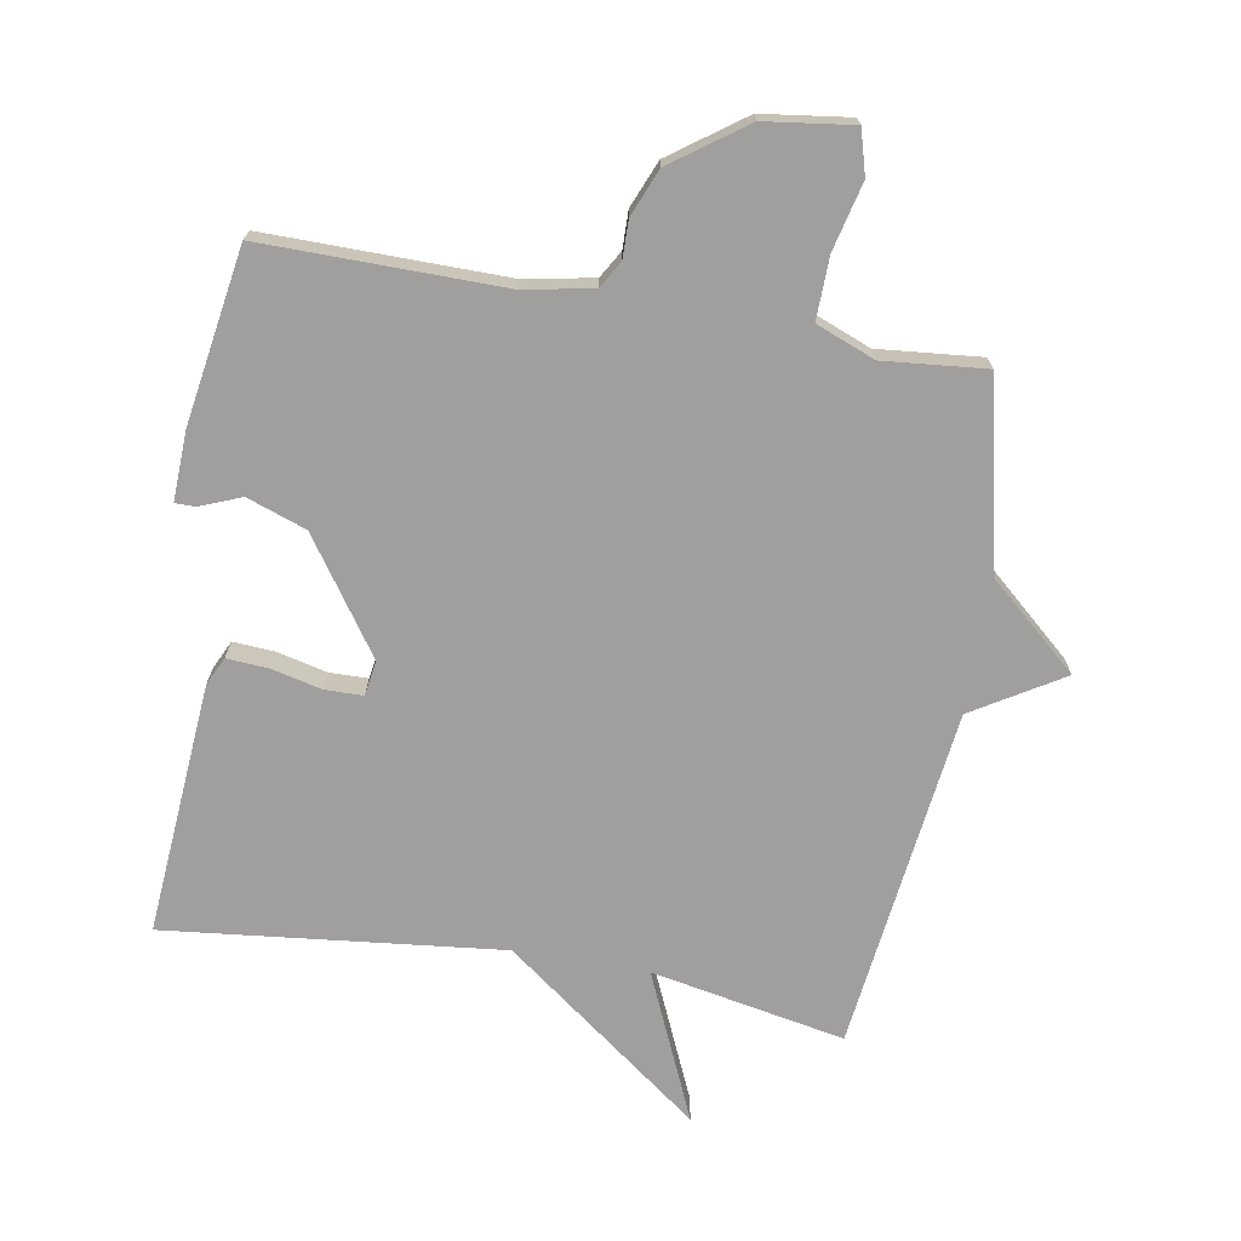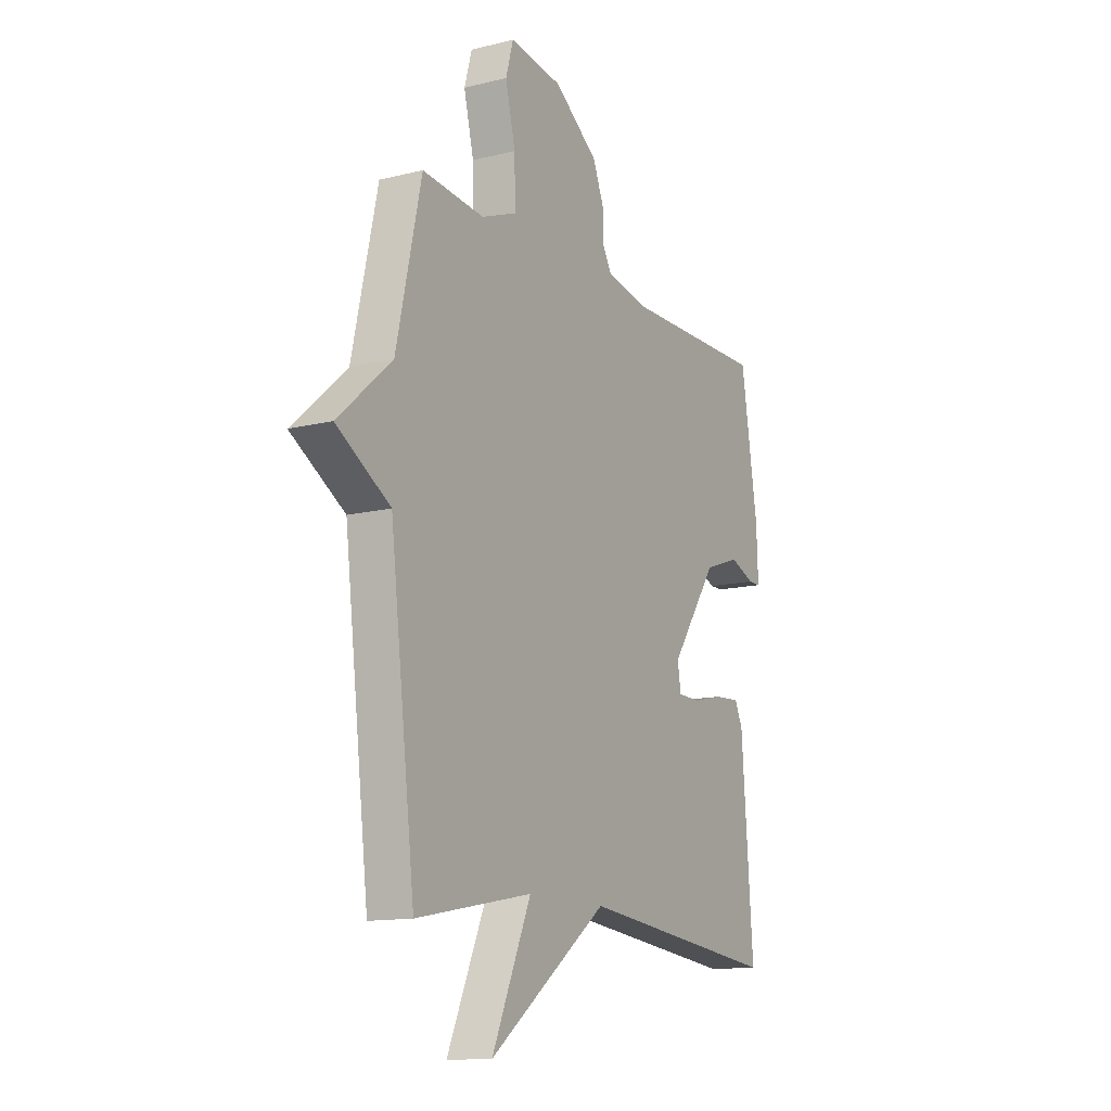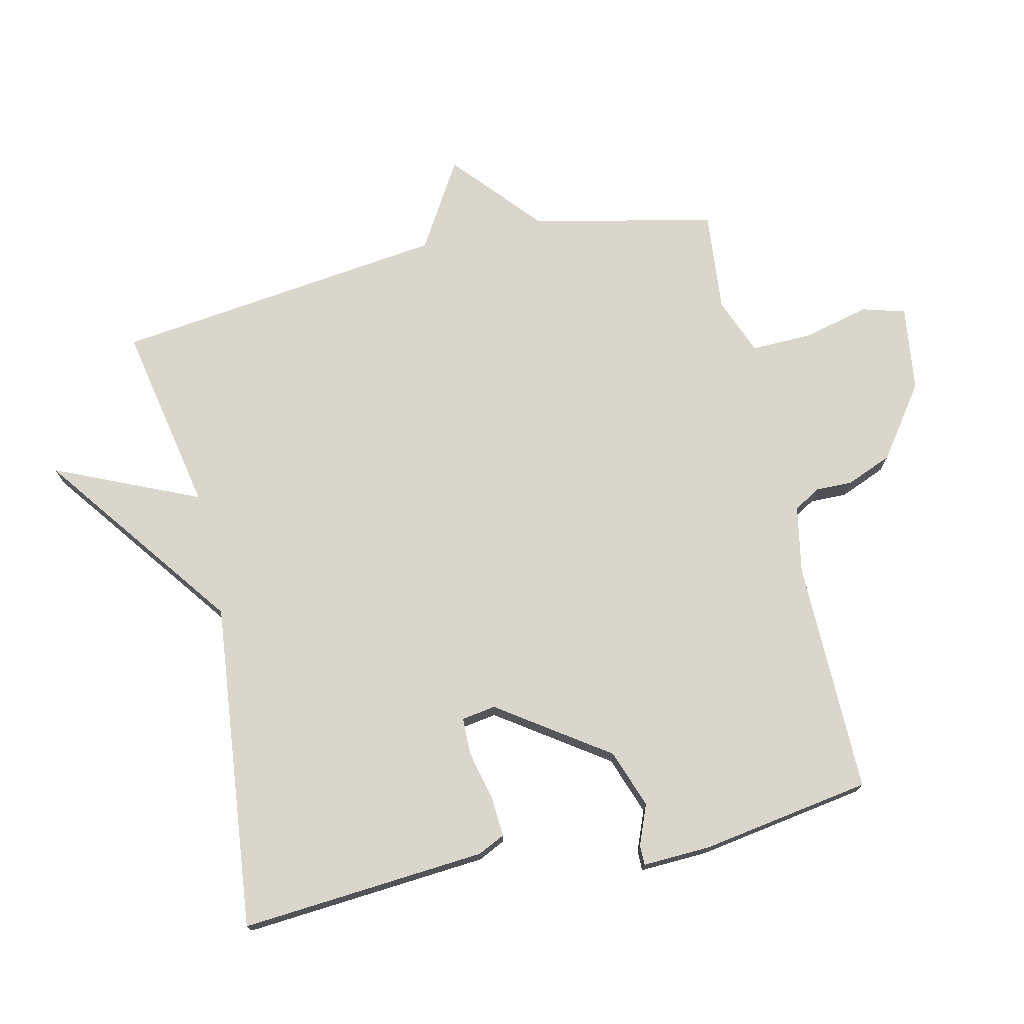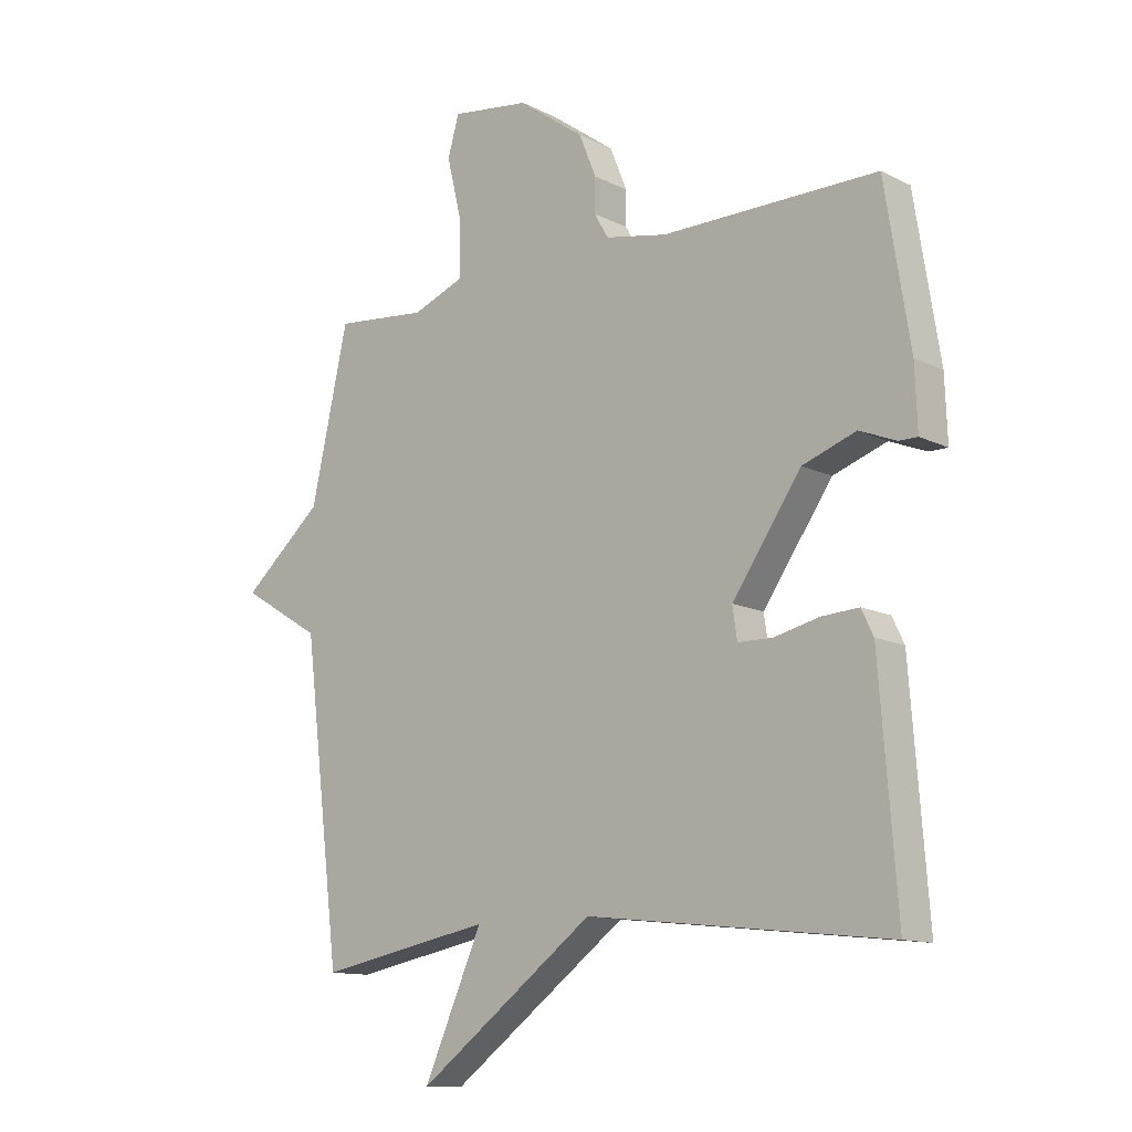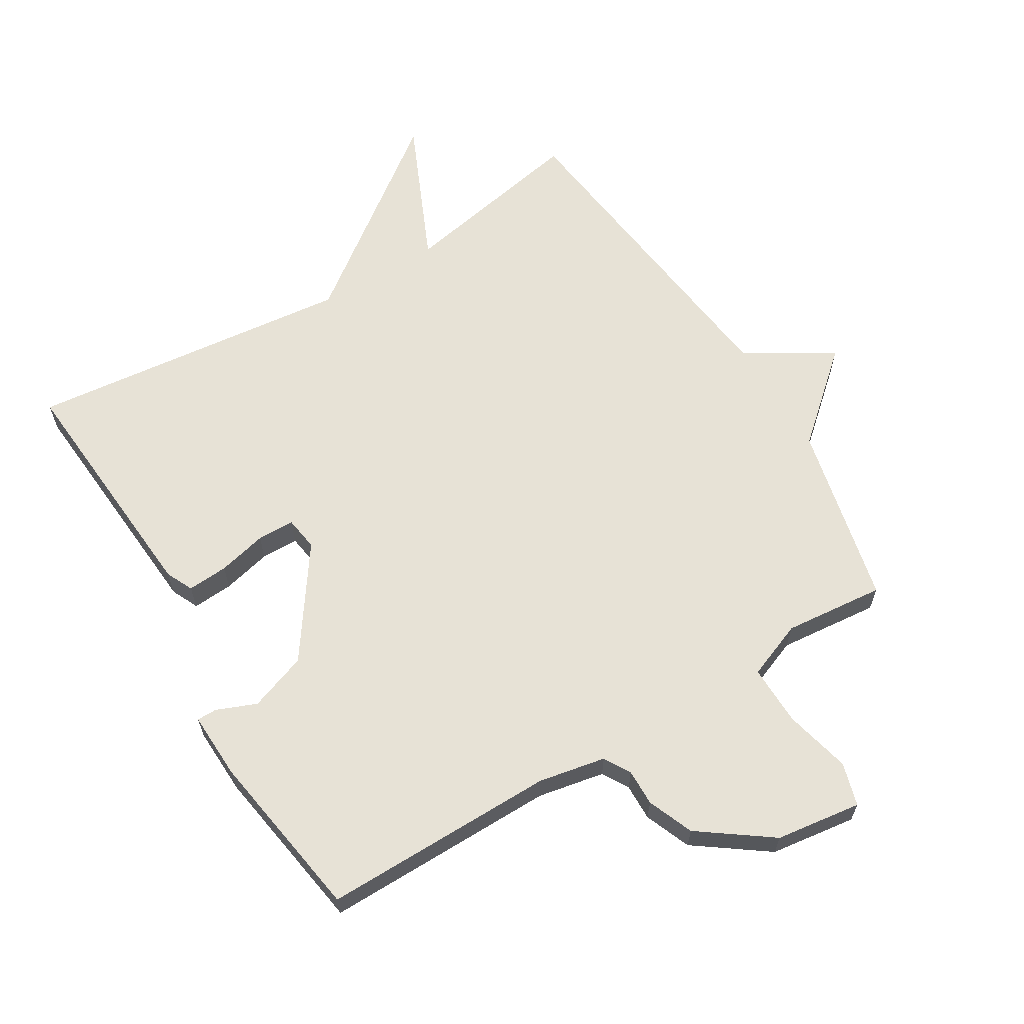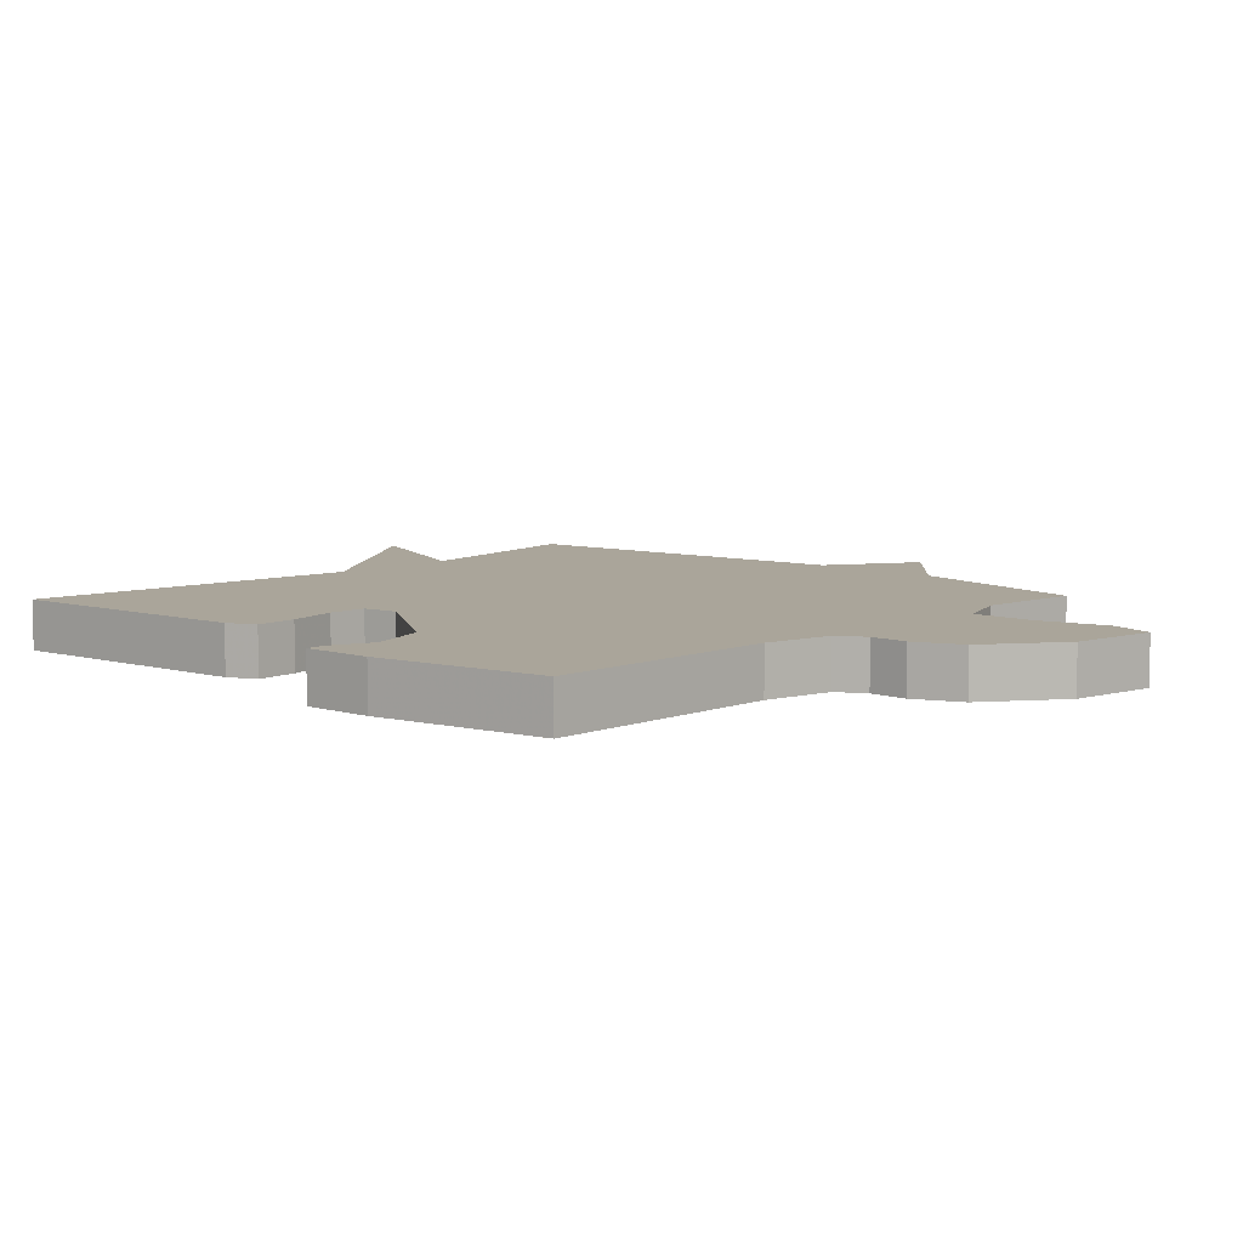
<metadata>
{"format":"obj","ext":"obj","renderer":"f3d","projection":"perspective","resolution":1024,"background":"white","views":[{"elev":-71.4,"azim":-9.9,"up":"+Y"},{"elev":-13.2,"azim":119.5,"up":"+Z"},{"elev":73.9,"azim":-102.9,"up":"+Y"},{"elev":-12.4,"azim":-139.1,"up":"+Z"},{"elev":63.4,"azim":-31.1,"up":"+Y"},{"elev":7.6,"azim":-46.6,"up":"+Y"}]}
</metadata>
<code>
v 0.5 0.07 -0.5
v 0.207 0.07 -0.444
v 0.306 0.07 -0.667
v 0.007 0.07 -0.444
v -0.5 0.07 -0.5
v -0.471 0.07 -0.119
v -0.451 0.07 -0.077
v -0.388 0.07 -0.081
v -0.312 0.07 -0.099
v -0.254 0.07 -0.098
v -0.246 0.07 -0.045
v -0.363 0.07 0.124
v -0.453 0.07 0.156
v -0.515 0.07 0.131
v -0.546 0.07 0.131
v -0.542 0.07 0.236
v -0.5 0.07 0.5
v -0.137 0.07 0.497
v -0.033 0.07 0.517
v -0.009 0.07 0.558
v -0.01 0.07 0.615
v 0.019 0.07 0.686
v 0.13 0.07 0.766
v 0.263 0.07 0.784
v 0.282 0.07 0.717
v 0.257 0.07 0.614
v 0.255 0.07 0.52
v 0.344 0.07 0.485
v 0.5 0.07 0.5
v 0.563 0.07 0.217
v 0.698 0.07 0.099
v 0.563 0.07 0.017
v 0.5 0 -0.5
v 0.207 0 -0.444
v 0.306 0 -0.667
v 0.007 0 -0.444
v -0.5 0 -0.5
v -0.471 0 -0.119
v -0.451 0 -0.077
v -0.388 0 -0.081
v -0.312 0 -0.099
v -0.254 0 -0.098
v -0.246 0 -0.045
v -0.363 0 0.124
v -0.453 0 0.156
v -0.515 0 0.131
v -0.546 0 0.131
v -0.542 0 0.236
v -0.5 0 0.5
v -0.137 0 0.497
v -0.033 0 0.517
v -0.009 0 0.558
v -0.01 0 0.615
v 0.019 0 0.686
v 0.13 0 0.766
v 0.263 0 0.784
v 0.282 0 0.717
v 0.257 0 0.614
v 0.255 0 0.52
v 0.344 0 0.485
v 0.5 0 0.5
v 0.563 0 0.217
v 0.698 0 0.099
v 0.563 0 0.017
f 30 31 32
f 32 1 2
f 30 32 2
f 29 30 2
f 28 29 2
f 27 28 2
f 26 27 2
f 24 25 26
f 23 24 26
f 22 23 26
f 21 22 26
f 20 21 26
f 19 20 26 2
f 18 19 2
f 16 17 18
f 15 16 18
f 14 15 18
f 13 14 18
f 12 13 18
f 11 12 18 2
f 2 3 4
f 11 2 4
f 10 11 4
f 4 5 6
f 10 4 6
f 9 10 6
f 6 7 8 9
f 64 63 62
f 34 33 64
f 34 64 62
f 34 62 61
f 34 61 60
f 34 60 59
f 34 59 58
f 58 57 56
f 58 56 55
f 58 55 54
f 58 54 53
f 58 53 52
f 34 58 52 51
f 34 51 50
f 50 49 48
f 50 48 47
f 50 47 46
f 50 46 45
f 50 45 44
f 34 50 44 43
f 36 35 34
f 36 34 43
f 36 43 42
f 38 37 36
f 38 36 42
f 38 42 41
f 41 40 39 38
f 1 33 34 2
f 2 34 35 3
f 3 35 36 4
f 4 36 37 5
f 5 37 38 6
f 6 38 39 7
f 7 39 40 8
f 8 40 41 9
f 9 41 42 10
f 10 42 43 11
f 11 43 44 12
f 12 44 45 13
f 13 45 46 14
f 14 46 47 15
f 15 47 48 16
f 16 48 49 17
f 17 49 50 18
f 18 50 51 19
f 19 51 52 20
f 20 52 53 21
f 21 53 54 22
f 22 54 55 23
f 23 55 56 24
f 24 56 57 25
f 25 57 58 26
f 26 58 59 27
f 27 59 60 28
f 28 60 61 29
f 29 61 62 30
f 30 62 63 31
f 31 63 64 32
f 32 64 33 1

</code>
